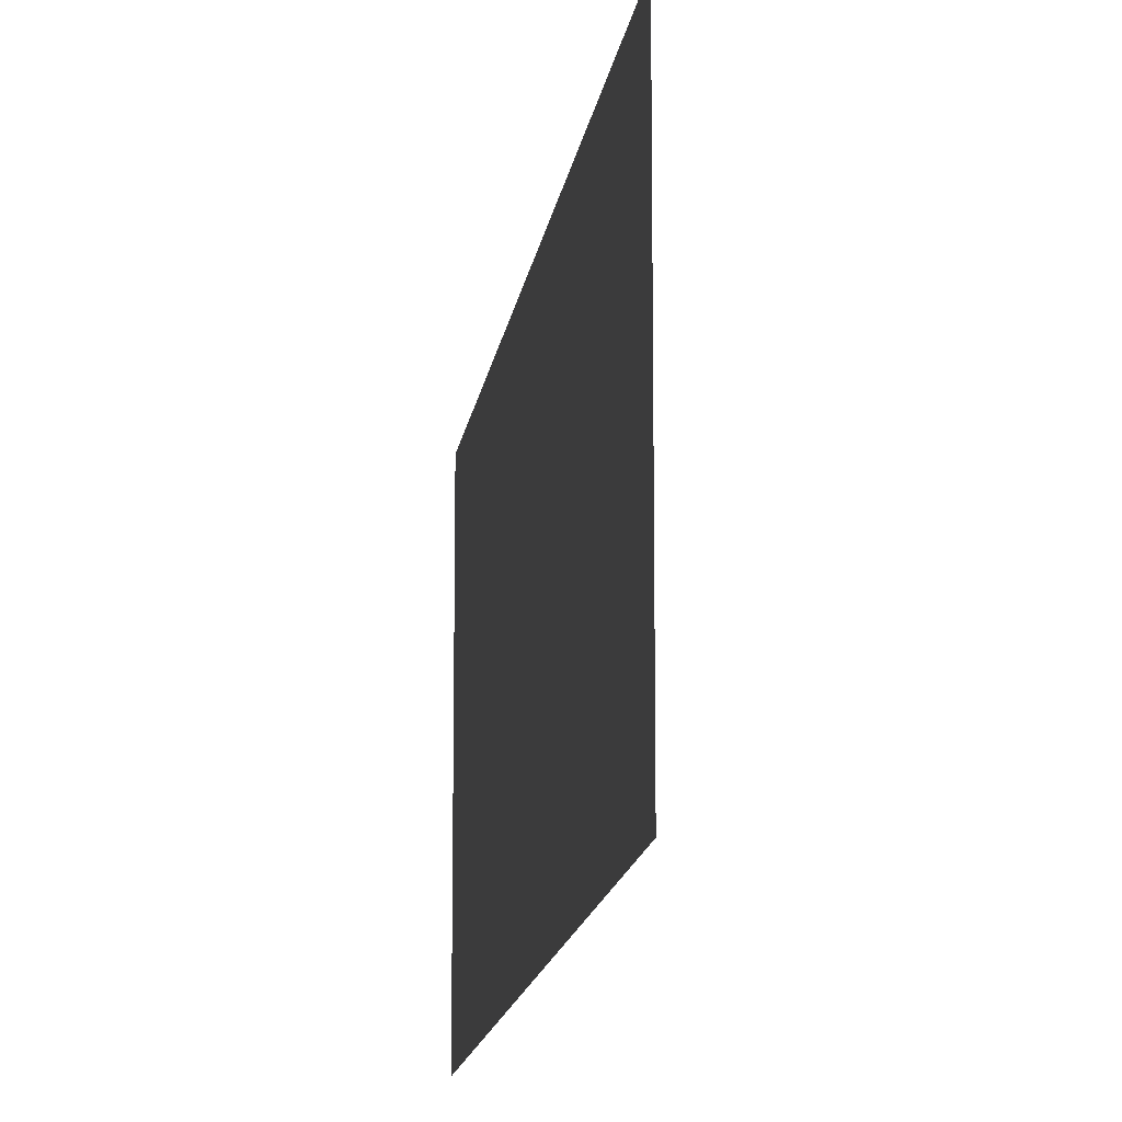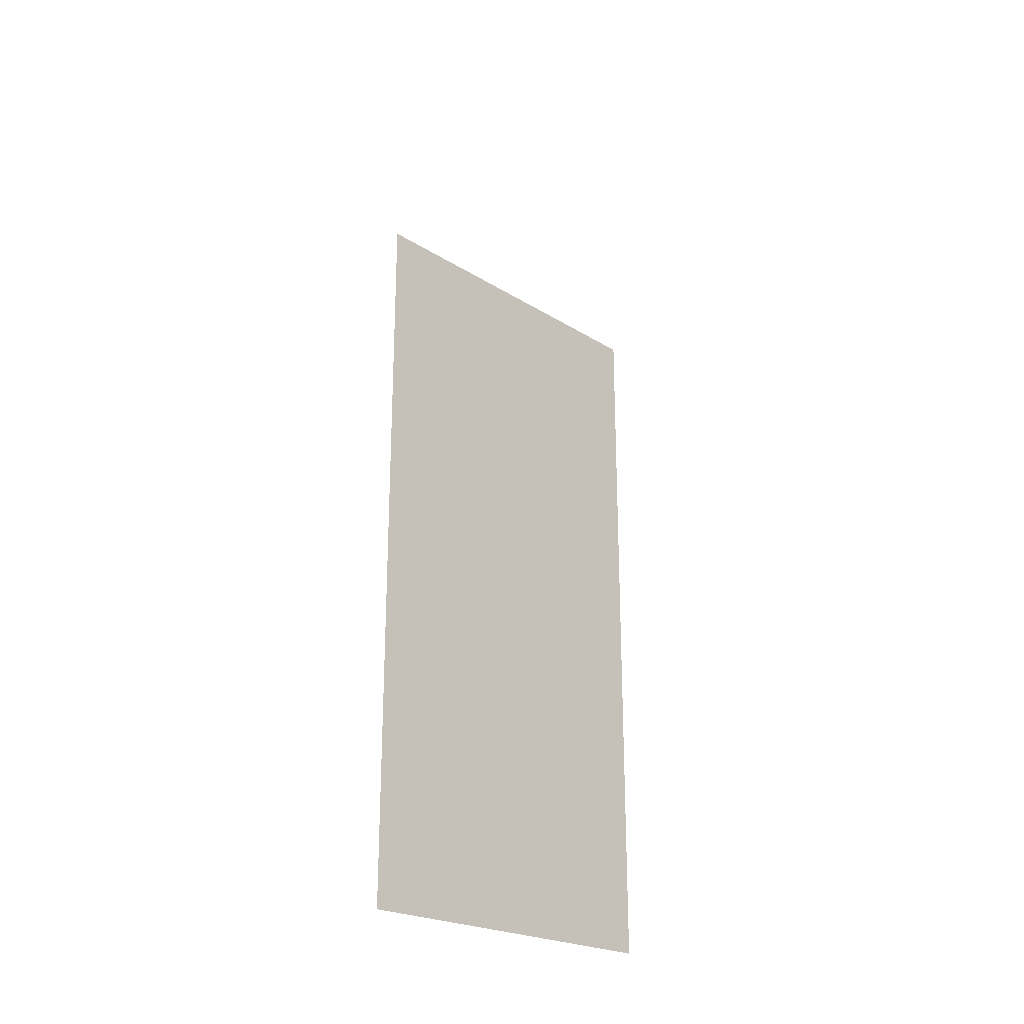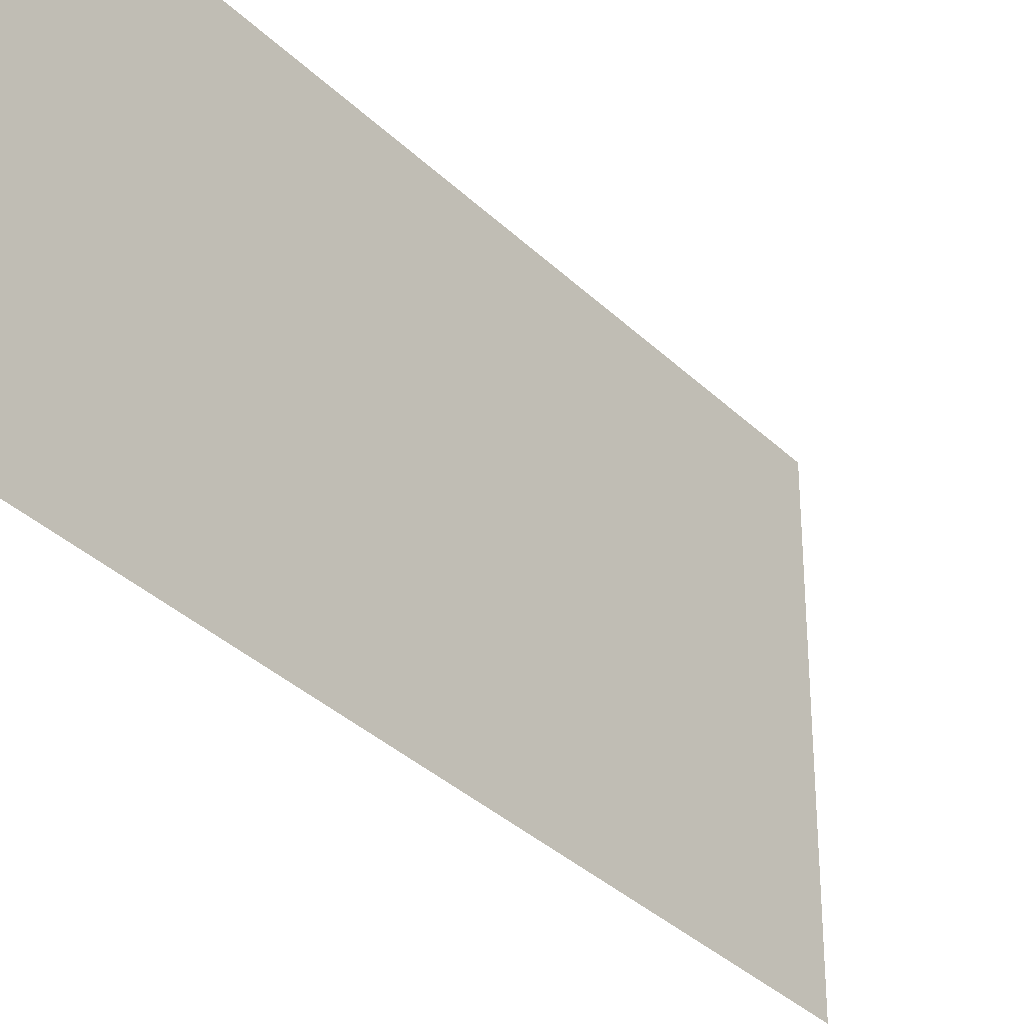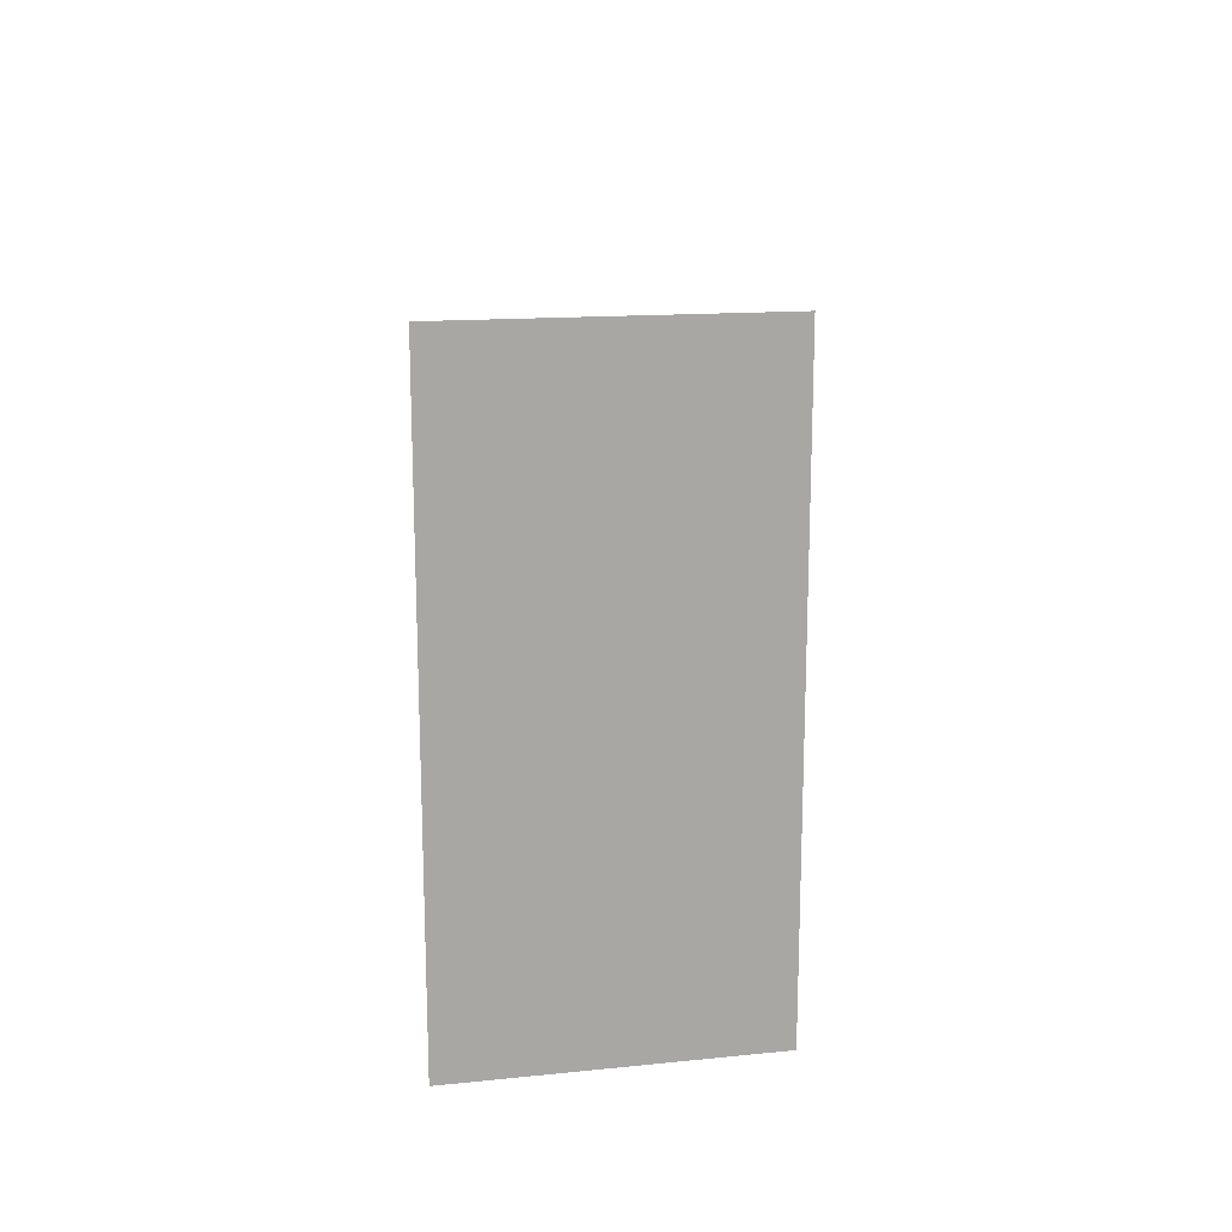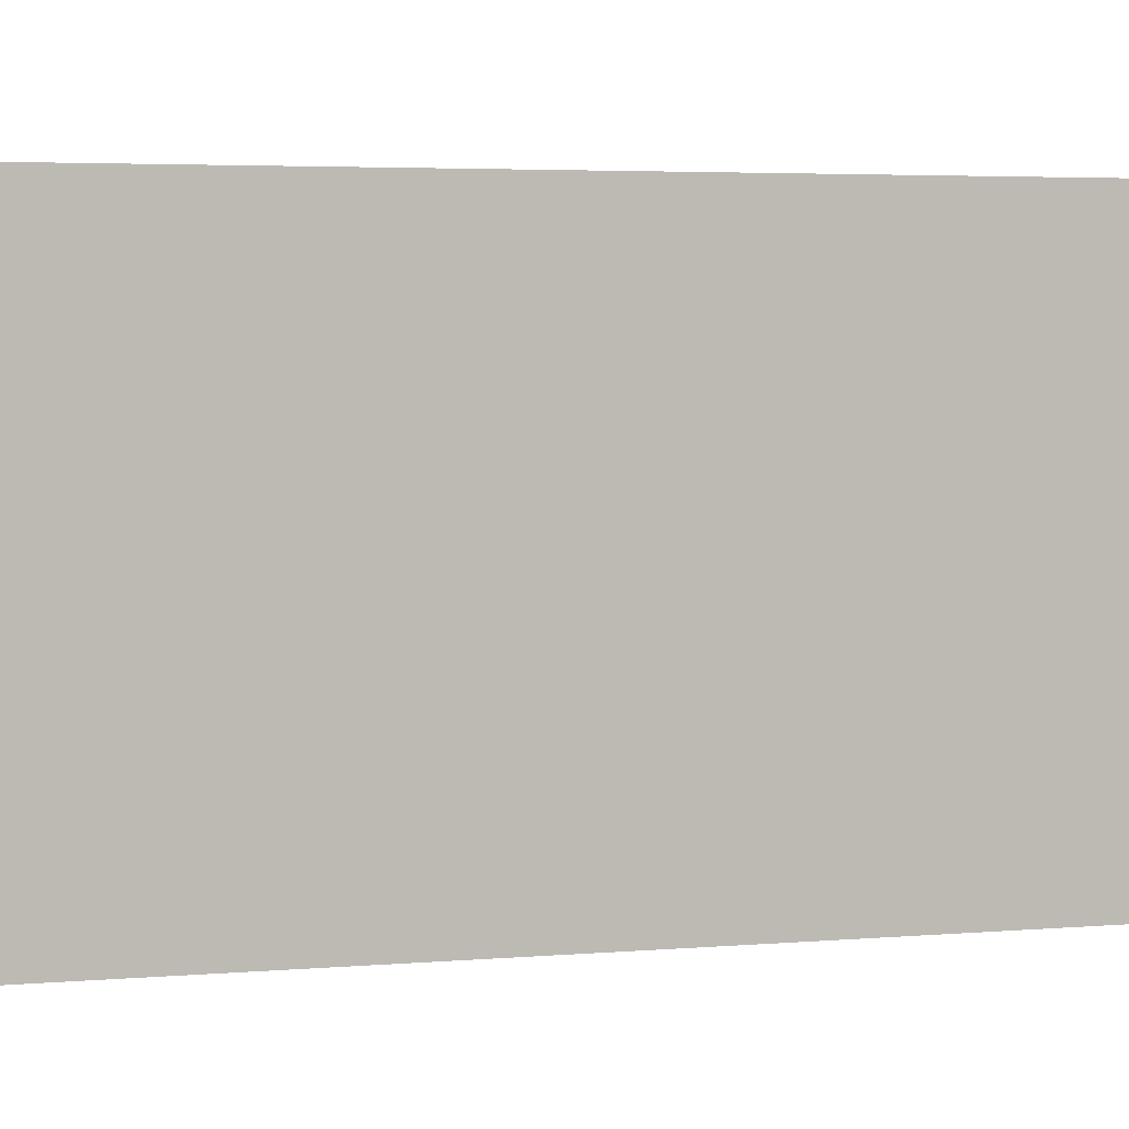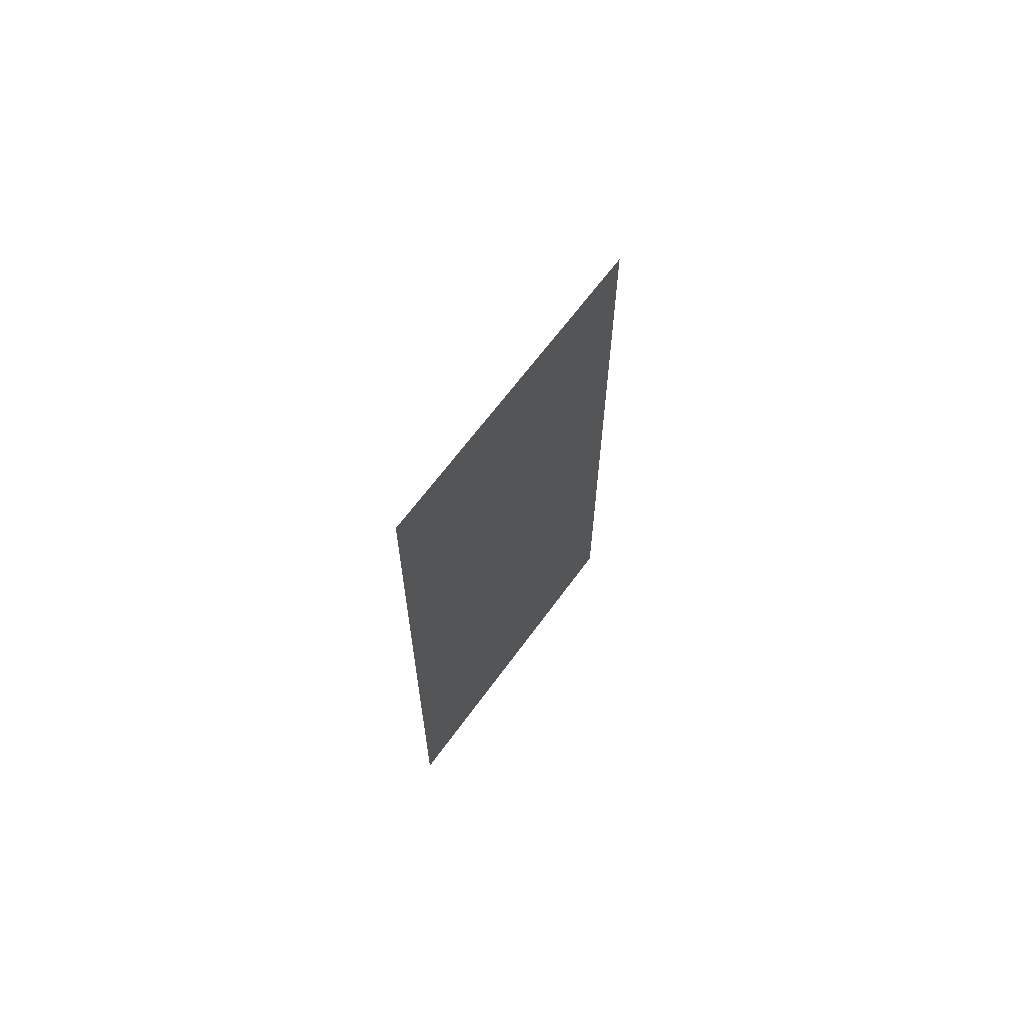
<metadata>
{"format":"obj","ext":"obj","renderer":"f3d","projection":"perspective","resolution":1024,"background":"white","views":[{"elev":-14.6,"azim":-7.8,"up":"+Y"},{"elev":-23.0,"azim":43.3,"up":"+Z"},{"elev":-34.3,"azim":-142.1,"up":"+Y"},{"elev":15.4,"azim":-101.7,"up":"+Z"},{"elev":3.2,"azim":70.3,"up":"+Y"},{"elev":64.4,"azim":35.9,"up":"+Z"}]}
</metadata>
<code>
v 0.25 0 0
v 0.25 0 -1
v 0.25 -0.5 0
v 0.25 -0.5 -1
v 0.25 -0.25 0.25
f 4 2 1
f 4 1 3
f 5 5 5
f 5 5 5

</code>
